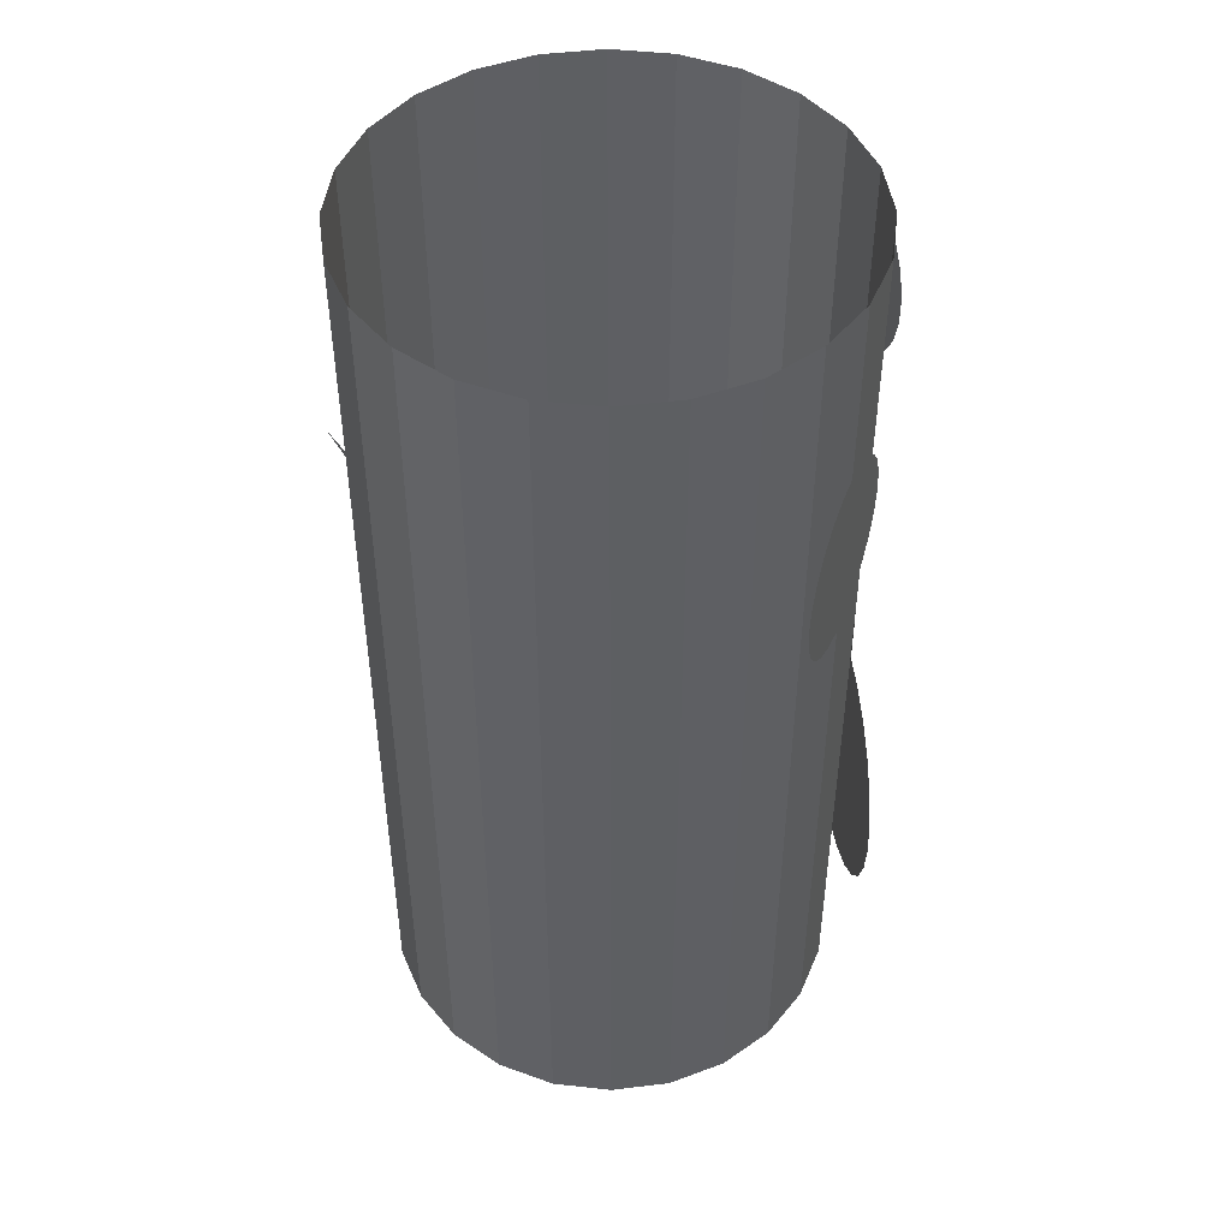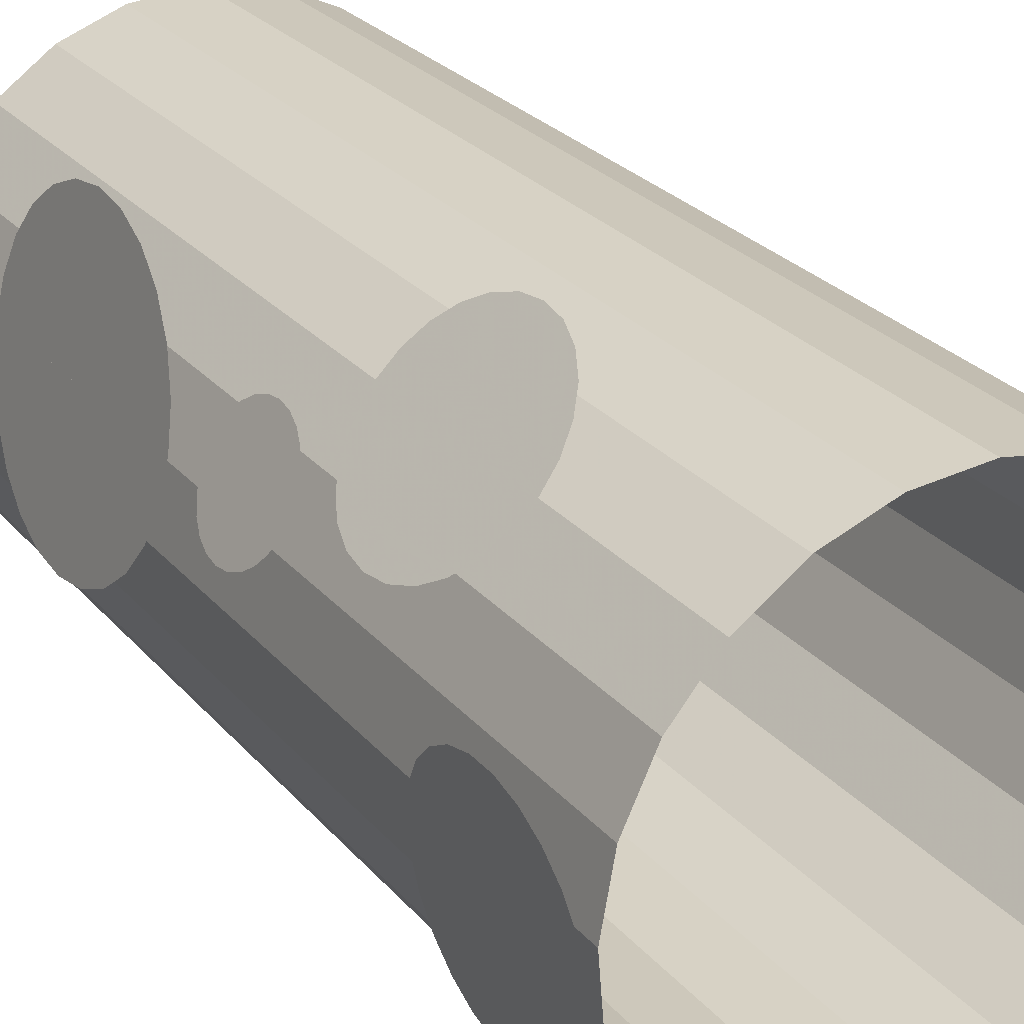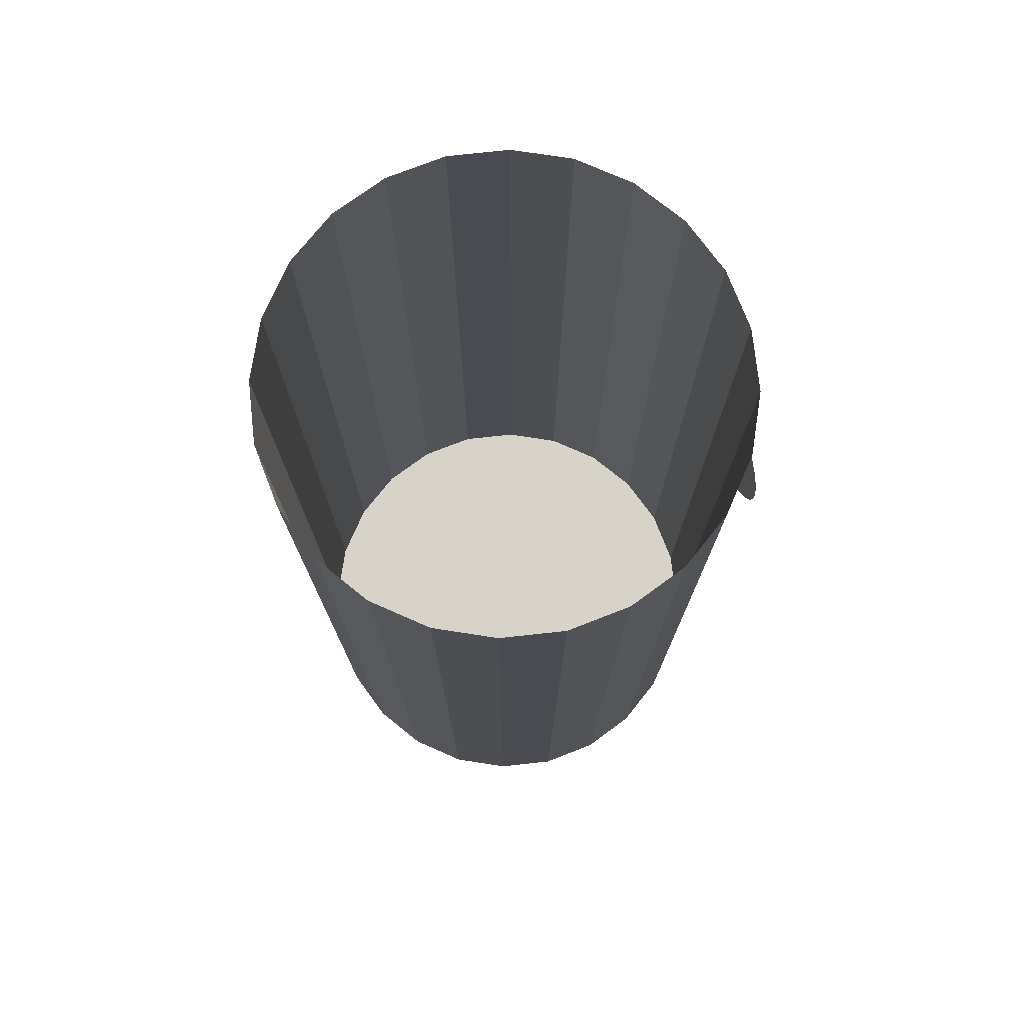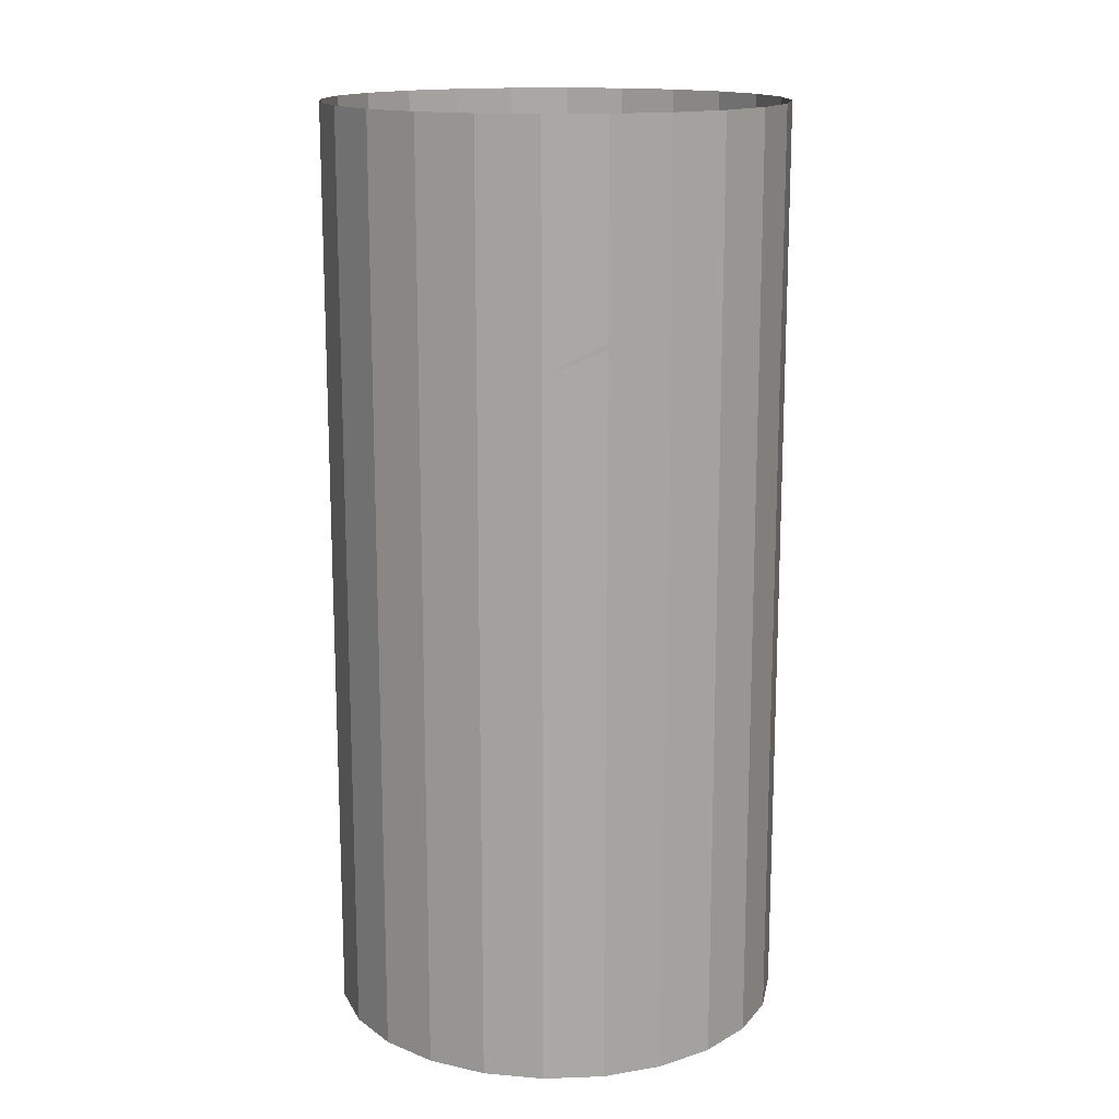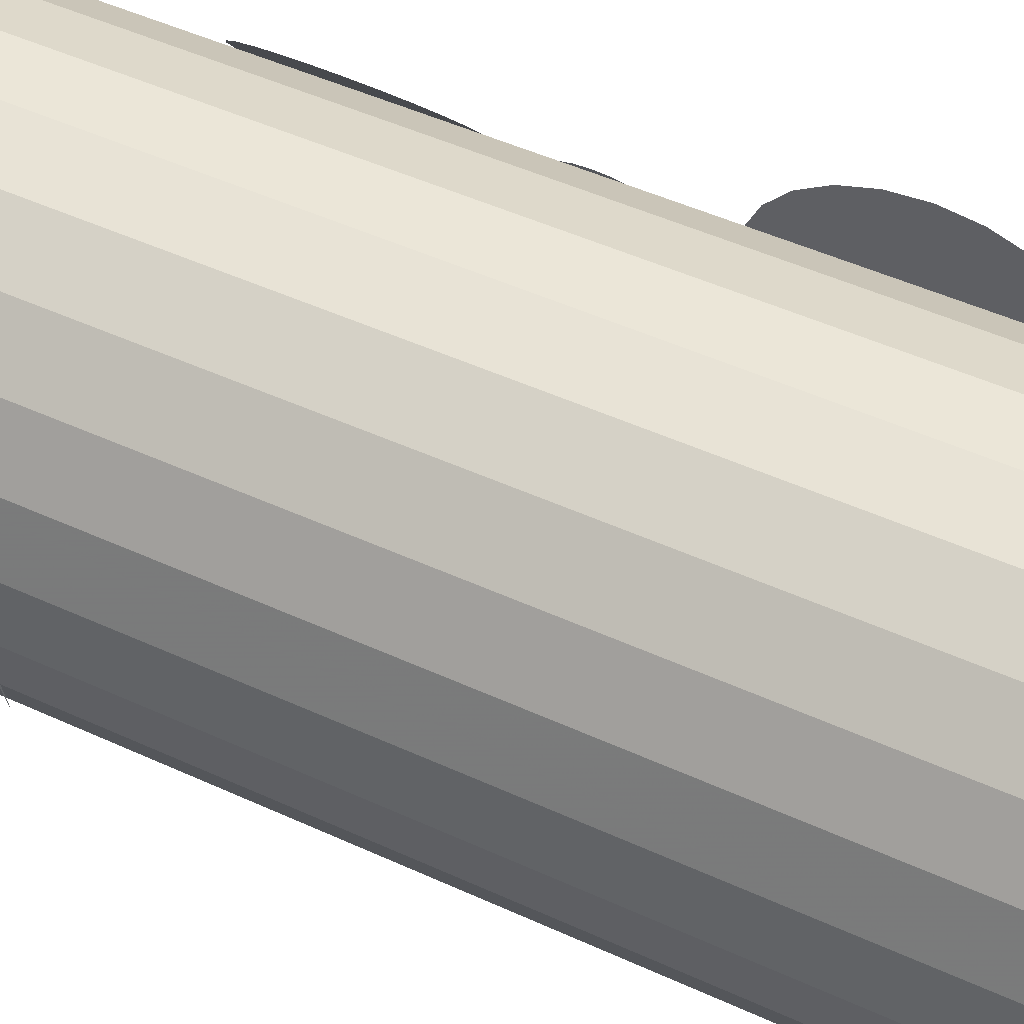
<metadata>
{"format":"obj","ext":"obj","renderer":"f3d","projection":"perspective","resolution":1024,"background":"white","views":[{"elev":47.0,"azim":-18.1,"up":"+Y"},{"elev":26.2,"azim":149.3,"up":"+Z"},{"elev":75.8,"azim":-61.5,"up":"+Y"},{"elev":15.2,"azim":-104.8,"up":"+Y"},{"elev":49.0,"azim":-63.0,"up":"+Z"}]}
</metadata>
<code>
o mesh7_mesh7-geometry
o mesh6_mesh6-geometry
o mesh5_mesh5-geometry
o mesh4_mesh4-geometry
o mesh3_mesh3-geometry
o mesh2_mesh2-geometry
o mesh1_mesh1-geometry
v -0.1121 -0.4059 0.164
v -0.1819 -0.4059 0.08717
v -0.1521 -0.4059 0.1302
v -0.06481 -0.4059 0.1863
v -0.1521 0.4059 0.1302
v -0.1121 0.4059 0.164
v -0.06481 0.4059 0.1863
v -0.1996 -0.4059 0.03791
v -0.1819 0.4059 0.08717
v -0.01332 0.4059 0.1956
v -0.01332 -0.4059 0.1956
v -0.2039 -0.4059 -0.01423
v -0.1996 0.4059 0.03791
v 0.03883 -0.4059 0.1913
v 0.03883 0.4059 0.1913
v -0.1946 -0.4059 -0.06572
v -0.2025 0.2799 0.002251
v 0.08808 -0.4059 0.1736
v -0.1946 0.2707 -0.06572
v -0.2039 0.1756 -0.01423
v -0.2039 0.4059 -0.01423
v 0.08808 0.4059 0.1736
v -0.1722 -0.4059 -0.113
v -0.1984 0.2213 -0.04455
v -0.1722 0.4059 -0.113
v -0.2008 0.1926 -0.03118
v -0.2039 0.2673 -0.01423
v -0.2039 0.2974 -0.01423
v 0.1311 -0.4059 0.1438
v -0.2039 0.2297 -0.01423
v -0.1946 0.3053 -0.06572
v -0.2039 0.2244 -0.01423
v -0.2039 0.2288 -0.01423
v -0.2007 0.3161 -0.03182
v 0.1311 0.08502 0.1438
v -0.1384 -0.4059 -0.153
v -0.1384 0.4059 -0.153
v -0.1989 0.2616 -0.04167
v -0.1946 0.4059 -0.06572
v -0.1955 0.2828 -0.06064
v 0.1311 0.2449 0.1438
v 0.1649 -0.4059 0.1039
v -0.208 0.2083 -0.06433
v -0.2056 0.2209 -0.03498
v 0.1311 0.4059 0.1438
v 0.1177 0.08775 0.1596
v 0.1444 0.08775 0.128
v 0.1649 -0.004722 0.1039
v -0.09543 -0.4059 -0.1828
v -0.09543 0.4059 -0.1828
v 0.1649 0.4059 0.1039
v 0.1052 0.09573 0.1743
v 0.1569 0.09573 0.1133
v 0.1649 0.06529 0.1039
v 0.1872 -0.4059 0.05655
v 0.1444 0.2422 0.128
v 0.148 0.4059 0.1238
v 0.09455 0.1084 0.1869
v 0.1649 0.1052 0.1039
v 0.1642 -0.003526 0.1053
v 0.1872 0.07329 0.05655
v 0.1872 -0.2837 0.05655
v -0.04618 -0.4059 -0.2005
v -0.04618 0.4059 -0.2005
v 0.1569 0.2342 0.1133
v 0.08634 0.125 0.1966
v 0.1649 0.2247 0.1039
v 0.161 0.006378 0.1122
v 0.1685 -0.01112 0.09632
v 0.1685 0.0717 0.09632
v 0.1872 -0.05047 0.05655
v 0.1965 -0.4059 0.005056
v 0.08118 0.1443 0.2027
v 0.1872 0.4059 0.05655
v 0.1676 0.1084 0.1007
v 0.1589 0.01791 0.1165
v 0.1872 -0.01271 0.05655
v 0.1734 0.07647 0.08589
v 0.1824 -0.2809 0.08332
v 0.1932 -0.2792 0.02375
v 0.1878 -0.2841 0.05343
v 0.005968 -0.4059 -0.2048
v 0.005968 0.4059 -0.2048
v 0.07942 0.165 0.2048
v 0.1787 0.0781 0.0747
v 0.1758 0.125 0.09098
v 0.1583 0.03029 0.1179
v 0.1839 -0.0159 0.06351
v 0.1965 0.2342 0.005056
v 0.1889 -0.01112 0.05308
v 0.1734 -0.0159 0.08589
v 0.1839 0.07647 0.06351
v 0.1773 -0.27 0.1114
v 0.1965 -0.2708 0.005056
v 0.1922 -0.4059 -0.04709
v 0.08118 0.1856 0.2027
v 0.181 0.1443 0.08488
v 0.1589 0.04266 0.1165
v 0.1931 -0.003526 0.04412
v 0.1787 -0.01753 0.0747
v 0.1729 -0.252 0.1357
v 0.1965 -0.06292 0.005056
v 0.05746 -0.4059 -0.1955
v 0.08634 0.2049 0.1966
v 0.1827 0.165 0.08281
v 0.161 0.0542 0.1122
v 0.1921 -0.0533 0.02977
v 0.1965 0.3854 0.005056
v 0.1963 0.006378 0.03725
v 0.1695 -0.2283 0.1547
v 0.1981 -0.2668 -0.003697
v 0.1962 0.232 0.001221
v 0.1745 -0.4059 -0.09634
v 0.05746 0.4059 -0.1955
v 0.09455 0.2215 0.1869
v 0.181 0.1856 0.08488
v 0.1642 0.0641 0.1053
v 0.1965 0.4059 0.005056
v 0.1978 0.243 0.0202
v 0.1984 0.01791 0.03293
v 0.1672 -0.2004 0.1669
v 0.2023 -0.2476 -0.02704
v 0.1945 0.2263 -0.01994
v 0.1922 0.2278 -0.04709
v 0.1048 -0.4059 -0.1732
v 0.1052 0.2342 0.1743
v 0.1758 0.2049 0.09098
v 0.1962 0.3876 0.001359
v 0.1978 0.3766 0.02032
v 0.1991 0.03029 0.03146
v 0.1664 -0.1703 0.1716
v 0.2055 -0.2228 -0.04468
v 0.1945 0.3933 -0.01979
v 0.1926 0.2264 -0.04184
v 0.1745 0.4059 -0.09634
v 0.1447 -0.4059 -0.1393
v 0.1048 0.4059 -0.1732
v 0.1177 0.2422 0.1596
v 0.1676 0.2215 0.1007
v 0.1922 0.4059 -0.04709
v 0.1991 0.2585 0.0357
v 0.1984 0.04266 0.03293
v 0.167 -0.1399 0.1685
v 0.2075 -0.1943 -0.05542
v 0.1927 0.3933 -0.0417
v 0.1922 0.3919 -0.04709
v 0.1447 0.4059 -0.1393
v 0.1991 0.361 0.03579
v 0.1963 0.0542 0.03725
v 0.1689 -0.1114 0.1578
v 0.208 -0.1639 -0.05854
v 0.1909 0.3876 -0.06286
v 0.2 0.2775 0.04667
v 0.1931 0.0641 0.04412
v 0.1721 -0.08664 0.1401
v 0.2072 -0.1338 -0.05381
v 0.1909 0.2321 -0.06299
v 0.2 0.342 0.04673
v 0.1889 0.0717 0.05308
v 0.1763 -0.06739 0.1168
v 0.205 -0.1059 -0.04156
v 0.1893 0.3767 -0.08184
v 0.2005 0.2988 0.05236
v 0.1813 -0.05494 0.08934
v 0.2015 -0.08215 -0.02263
v 0.1893 0.2431 -0.08195
v 0.2005 0.3207 0.05238
v 0.1867 -0.05014 0.05967
v 0.1971 -0.06422 0.001704
v 0.188 0.3611 -0.09734
v 0.188 0.2586 -0.09743
v 0.1871 0.3421 -0.1083
v 0.1871 0.2777 -0.1084
v 0.1867 0.3209 -0.114
v 0.1867 0.2989 -0.114
f 1 2 3
f 2 1 4
f 3 2 1
f 4 1 2
f 2 4 8
f 8 4 2
f 8 4 11
f 11 4 8
f 8 11 12
f 12 11 8
f 12 11 14
f 14 11 12
f 12 14 16
f 16 14 12
f 16 14 18
f 18 14 16
f 16 18 23
f 23 18 16
f 23 18 29
f 29 18 23
f 23 29 36
f 36 29 23
f 36 29 42
f 42 29 36
f 36 42 49
f 49 42 36
f 49 42 55
f 55 42 49
f 49 55 63
f 63 55 49
f 63 55 72
f 72 55 63
f 63 72 82
f 82 72 63
f 82 72 95
f 95 72 82
f 88 91 69
f 92 78 85
f 82 95 103
f 103 95 82
f 91 88 100
f 103 95 113
f 113 95 103
f 103 113 125
f 125 113 103
f 112 133 123
f 125 113 136
f 136 113 125
f 141 129 119
f 119 129 141
f 112 128 133
f 123 133 145
f 123 145 134
f 141 148 129
f 129 148 141
f 153 148 141
f 141 148 153
f 153 158 148
f 148 158 153
f 157 152 162
f 162 152 157
f 163 158 153
f 153 158 163
f 157 162 166
f 166 162 157
f 158 163 167
f 167 163 158
f 166 162 170
f 170 162 166
f 166 170 171
f 171 170 166
f 171 170 172
f 172 170 171
f 171 172 173
f 173 172 171
f 173 172 174
f 174 172 173
f 173 174 175
f 175 174 173
f 2 5 3
f 3 6 1
f 1 7 4
f 5 2 9
f 6 3 5
f 7 1 6
f 10 4 7
f 8 9 2
f 4 10 11
f 9 8 13
f 10 14 11
f 12 13 8
f 14 10 15
f 13 12 17
f 15 18 14
f 19 12 16
f 17 12 20
f 17 21 13
f 18 15 22
f 12 19 24
f 16 25 19
f 12 26 20
f 17 20 27
f 21 17 28
f 22 29 18
f 25 16 23
f 24 19 30
f 12 24 26
f 19 25 31
f 26 32 20
f 27 20 33
f 27 28 17
f 17 28 27
f 34 21 28
f 29 22 35
f 23 37 25
f 30 19 38
f 32 24 30
f 32 26 24
f 31 25 39
f 31 40 19
f 33 20 32
f 27 33 30
f 27 19 28
f 28 19 27
f 21 34 39
f 28 31 34
f 34 31 28
f 35 22 41
f 35 42 29
f 37 23 36
f 19 27 38
f 38 27 19
f 27 30 38
f 32 30 33
f 39 34 31
f 28 40 31
f 31 40 28
f 28 19 40
f 40 19 28
f 43 33 32
f 32 33 43
f 44 30 33
f 33 30 44
f 41 22 45
f 46 41 35
f 35 41 46
f 41 47 35
f 42 35 48
f 36 50 37
f 33 43 44
f 44 43 33
f 51 41 45
f 41 46 52
f 52 46 41
f 47 41 53
f 54 35 47
f 48 35 54
f 48 55 42
f 50 36 49
f 51 56 41
f 51 45 57
f 41 52 58
f 58 52 41
f 53 41 59
f 54 47 53
f 60 54 48
f 48 54 60
f 61 48 54
f 55 48 62
f 49 64 50
f 51 65 56
f 65 41 56
f 41 58 66
f 66 58 41
f 59 41 67
f 54 53 59
f 54 60 68
f 68 60 54
f 61 69 48
f 61 54 70
f 62 48 71
f 62 72 55
f 64 49 63
f 65 51 67
f 67 41 65
f 41 66 73
f 73 66 41
f 74 59 67
f 67 75 59
f 59 75 67
f 59 70 54
f 54 68 76
f 76 68 54
f 77 69 61
f 71 48 69
f 61 70 78
f 79 71 62
f 62 71 79
f 80 62 71
f 72 62 81
f 63 83 64
f 74 67 51
f 41 73 84
f 84 73 41
f 74 85 59
f 75 67 86
f 86 67 75
f 70 59 78
f 54 76 87
f 87 76 54
f 88 69 77
f 89 77 61
f 61 90 77
f 77 90 61
f 71 69 91
f 61 78 92
f 71 79 93
f 93 79 71
f 62 80 81
f 80 71 94
f 80 72 81
f 83 63 82
f 41 84 96
f 96 84 41
f 74 92 85
f 78 59 85
f 86 67 97
f 97 67 86
f 54 87 98
f 98 87 54
f 71 88 77
f 89 71 77
f 89 61 74
f 90 61 99
f 99 61 90
f 71 91 100
f 92 74 61
f 71 93 101
f 101 93 71
f 94 71 102
f 72 80 94
f 72 89 95
f 103 83 82
f 41 96 104
f 104 96 41
f 97 67 105
f 105 67 97
f 54 98 106
f 106 98 54
f 88 71 100
f 89 107 71
f 89 74 108
f 99 61 109
f 109 61 99
f 71 101 110
f 110 101 71
f 102 71 107
f 89 94 102
f 102 111 94
f 94 111 102
f 94 89 72
f 95 89 112
f 83 103 114
f 41 104 115
f 115 104 41
f 105 67 116
f 116 67 105
f 54 106 117
f 117 106 54
f 107 89 102
f 108 74 118
f 119 108 89
f 89 108 119
f 108 112 89
f 109 61 120
f 120 61 109
f 71 110 121
f 121 110 71
f 111 102 122
f 122 102 111
f 95 112 123
f 124 113 95
f 125 114 103
f 41 115 126
f 126 115 41
f 116 67 127
f 127 67 116
f 118 128 108
f 119 129 108
f 108 129 119
f 112 108 128
f 120 61 130
f 130 61 120
f 71 121 131
f 131 121 71
f 122 102 132
f 132 102 122
f 95 123 134
f 113 124 135
f 95 134 124
f 114 125 137
f 41 126 138
f 138 126 41
f 127 67 139
f 139 67 127
f 128 118 140
f 130 61 142
f 142 61 130
f 71 131 143
f 143 131 71
f 132 102 144
f 144 102 132
f 146 135 124
f 147 113 135
f 134 146 124
f 113 147 136
f 136 137 125
f 128 140 133
f 142 61 149
f 149 61 142
f 71 143 150
f 150 143 71
f 144 102 151
f 151 102 144
f 133 140 145
f 134 145 146
f 135 146 140
f 152 124 146
f 146 124 152
f 137 136 147
f 149 61 154
f 154 61 149
f 71 150 155
f 155 150 71
f 151 102 156
f 156 102 151
f 145 140 146
f 124 152 157
f 157 152 124
f 154 61 159
f 159 61 154
f 71 155 160
f 160 155 71
f 156 102 161
f 161 102 156
f 71 160 164
f 164 160 71
f 161 102 165
f 165 102 161
f 71 164 168
f 168 164 71
f 165 102 169
f 169 102 165
f 69 91 88
f 85 78 92
f 100 88 91
f 123 133 112
f 133 128 112
f 145 133 123
f 134 145 123
f 3 5 2
f 1 6 3
f 4 7 1
f 9 2 5
f 5 3 6
f 6 1 7
f 7 4 10
f 2 9 8
f 11 10 4
f 13 8 9
f 11 14 10
f 8 13 12
f 15 10 14
f 17 12 13
f 14 18 15
f 16 12 19
f 20 12 17
f 13 21 17
f 22 15 18
f 24 19 12
f 19 25 16
f 20 26 12
f 27 20 17
f 28 17 21
f 18 29 22
f 23 16 25
f 30 19 24
f 26 24 12
f 31 25 19
f 20 32 26
f 33 20 27
f 28 21 34
f 35 22 29
f 25 37 23
f 38 19 30
f 30 24 32
f 24 26 32
f 39 25 31
f 19 40 31
f 32 20 33
f 30 33 27
f 39 34 21
f 41 22 35
f 29 42 35
f 36 23 37
f 38 30 27
f 33 30 32
f 31 34 39
f 45 22 41
f 35 47 41
f 48 35 42
f 37 50 36
f 45 41 51
f 53 41 47
f 47 35 54
f 54 35 48
f 42 55 48
f 49 36 50
f 41 56 51
f 57 45 51
f 59 41 53
f 53 47 54
f 54 48 61
f 62 48 55
f 50 64 49
f 56 65 51
f 56 41 65
f 67 41 59
f 59 53 54
f 48 69 61
f 70 54 61
f 71 48 62
f 55 72 62
f 63 49 64
f 67 51 65
f 65 41 67
f 67 59 74
f 54 70 59
f 61 69 77
f 69 48 71
f 78 70 61
f 71 62 80
f 81 62 72
f 64 83 63
f 51 67 74
f 59 85 74
f 78 59 70
f 77 69 88
f 61 77 89
f 91 69 71
f 92 78 61
f 81 80 62
f 94 71 80
f 81 72 80
f 82 63 83
f 85 92 74
f 85 59 78
f 77 88 71
f 77 71 89
f 74 61 89
f 100 91 71
f 61 74 92
f 102 71 94
f 94 80 72
f 95 89 72
f 82 83 103
f 100 71 88
f 71 107 89
f 108 74 89
f 107 71 102
f 102 94 89
f 72 89 94
f 112 89 95
f 114 103 83
f 102 89 107
f 118 74 108
f 89 112 108
f 123 112 95
f 95 113 124
f 103 114 125
f 108 128 118
f 128 108 112
f 134 123 95
f 135 124 113
f 124 134 95
f 137 125 114
f 140 118 128
f 124 135 146
f 135 113 147
f 124 146 134
f 136 147 113
f 125 137 136
f 133 140 128
f 145 140 133
f 146 145 134
f 140 146 135
f 147 136 137
f 146 140 145

</code>
